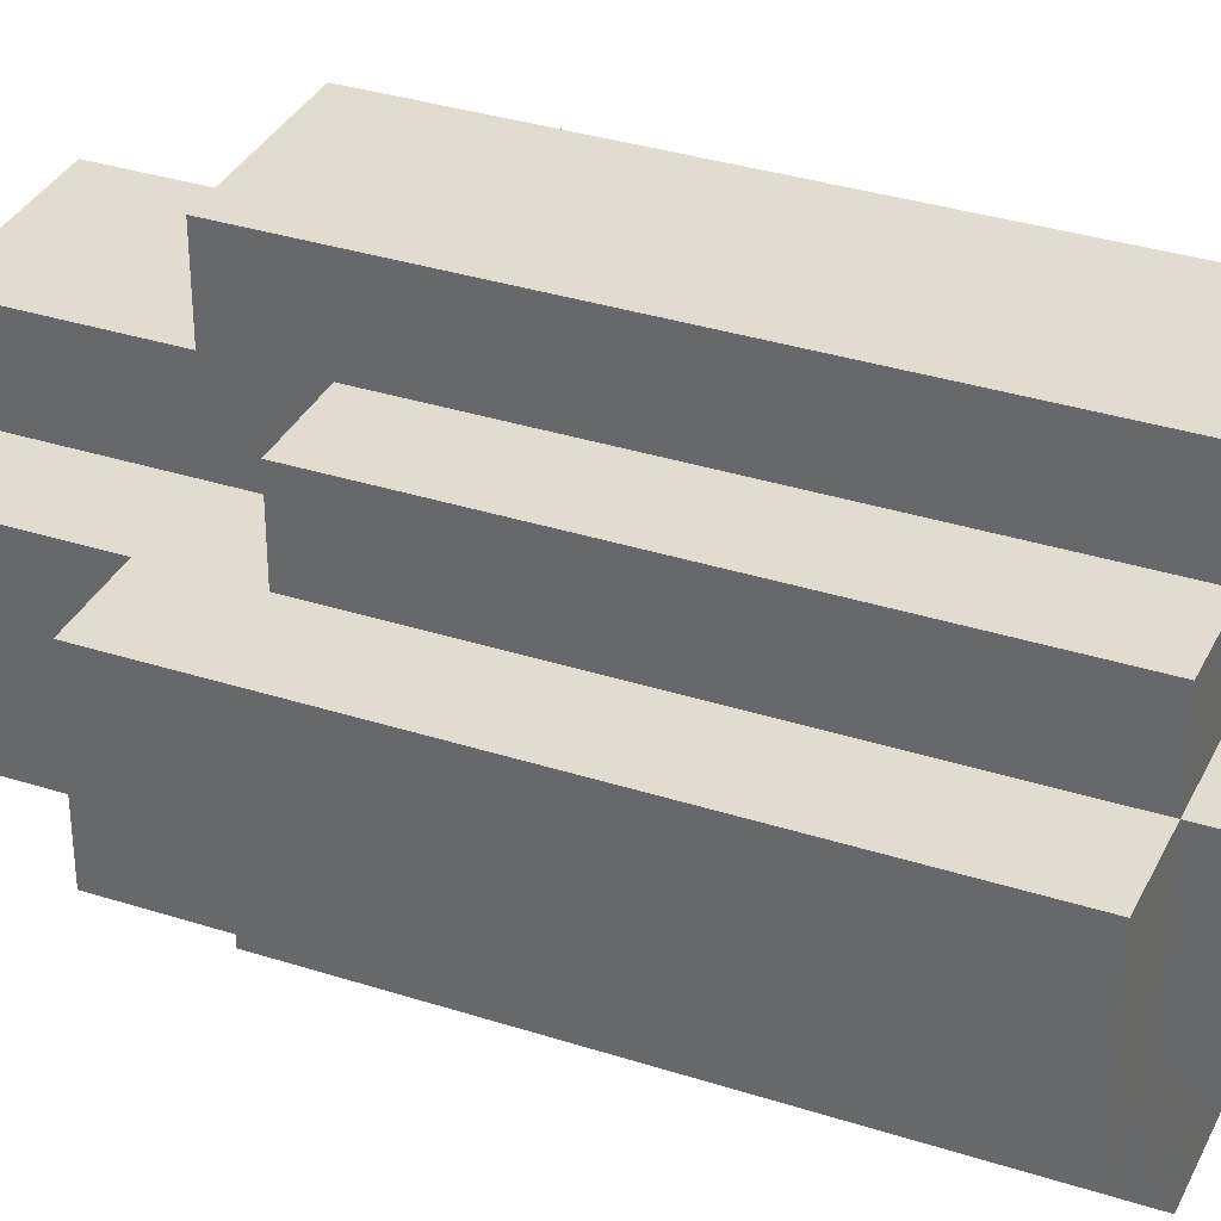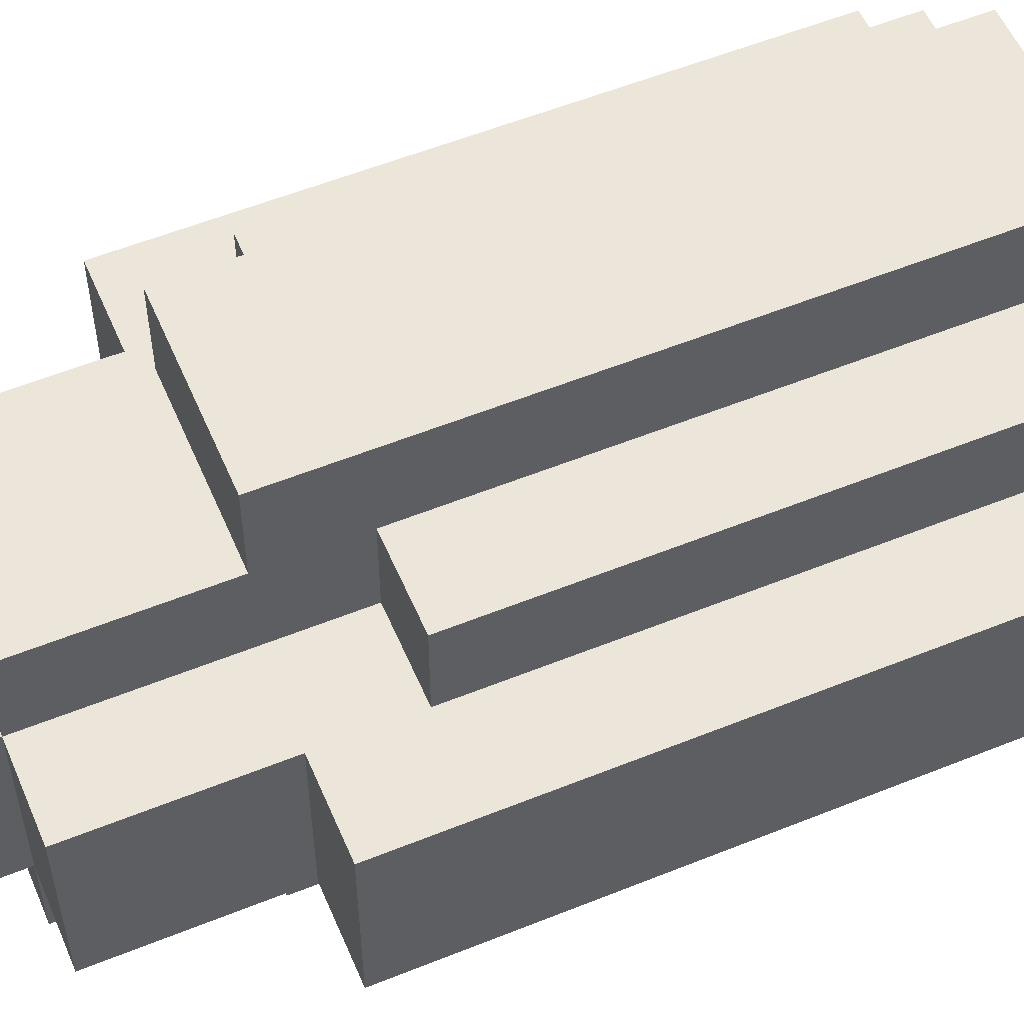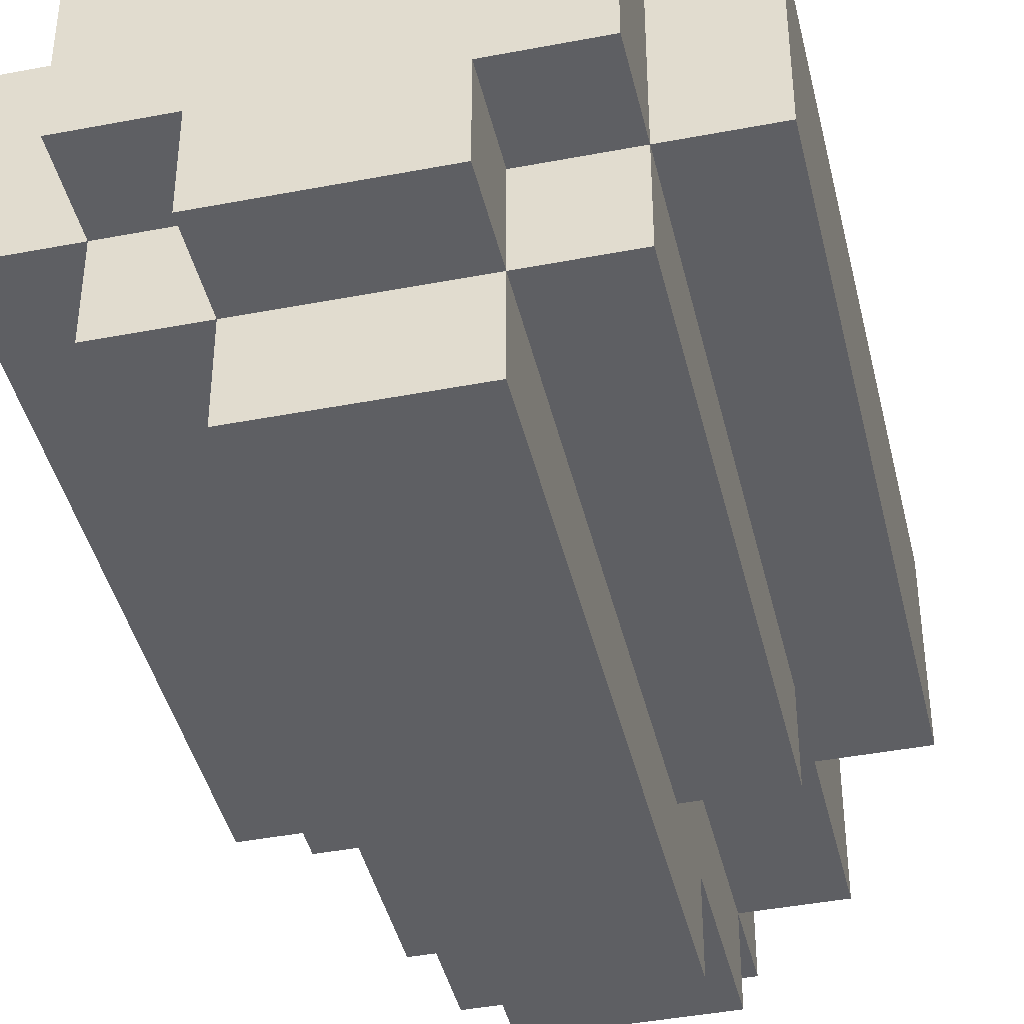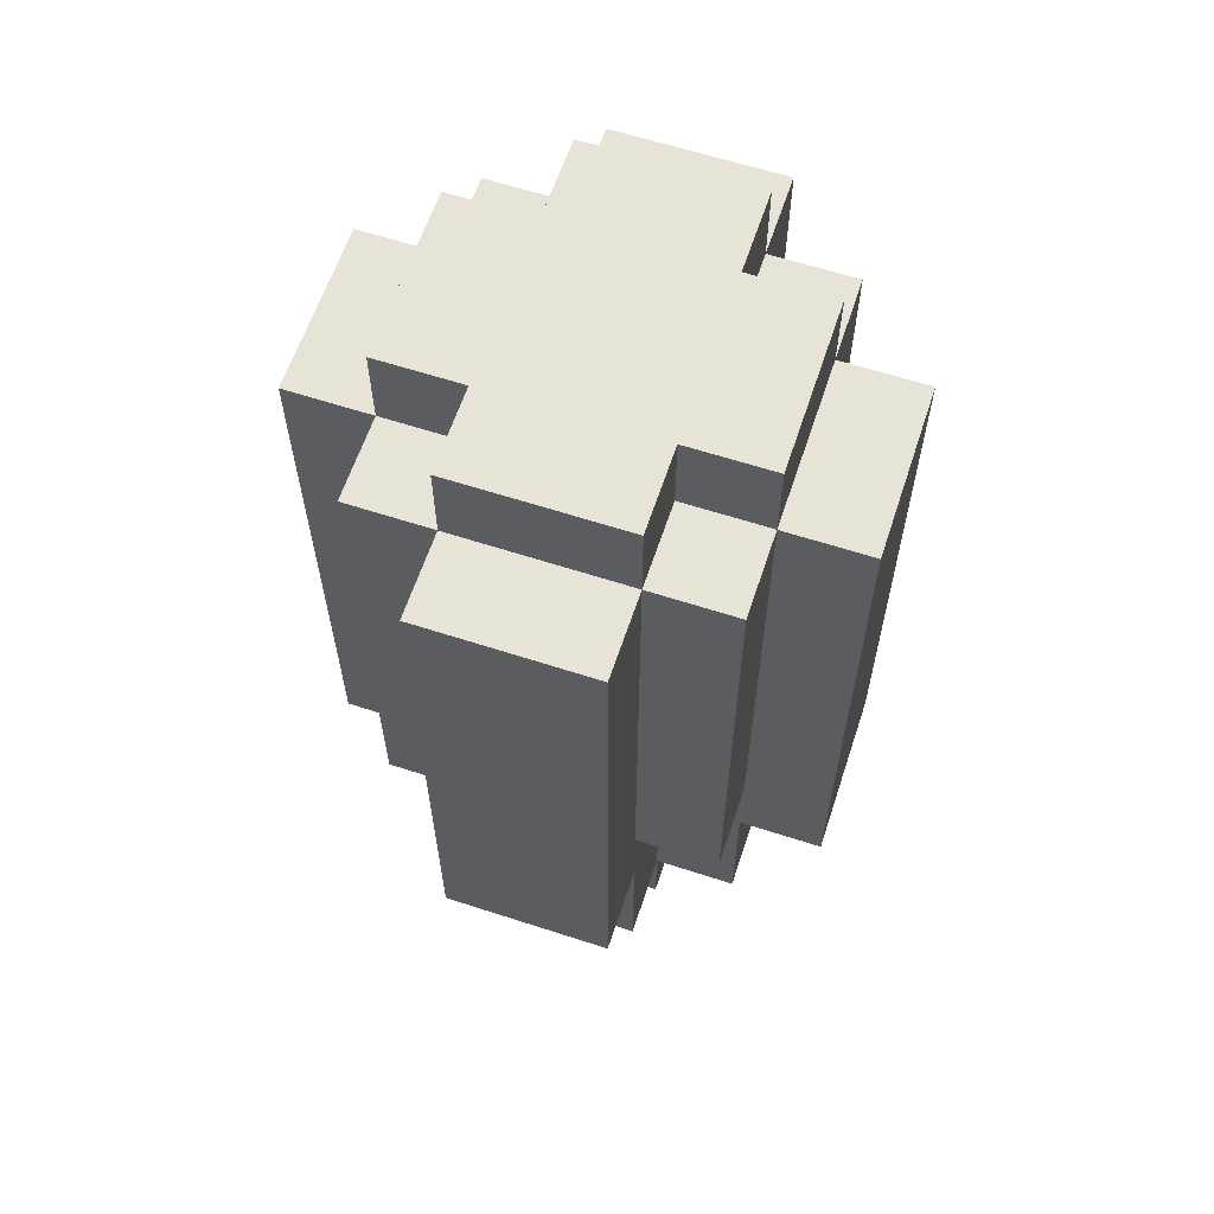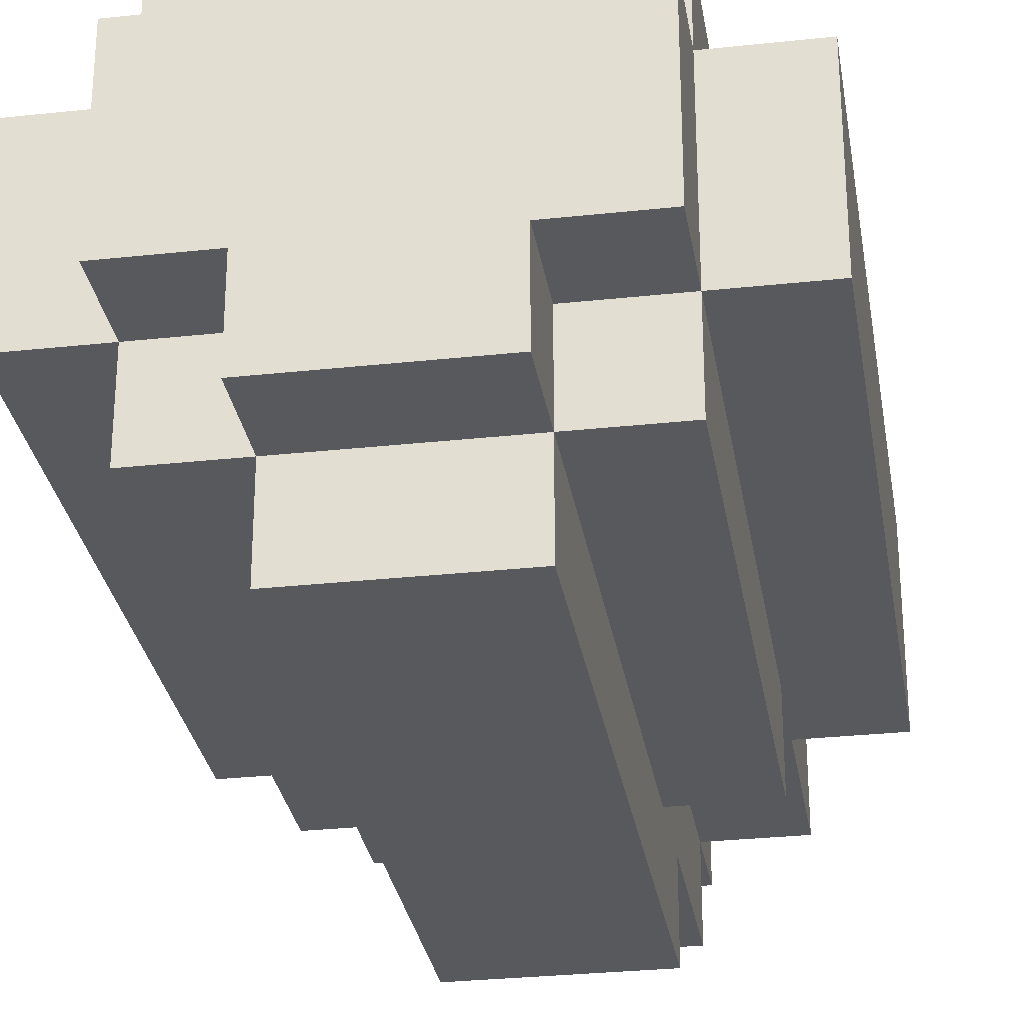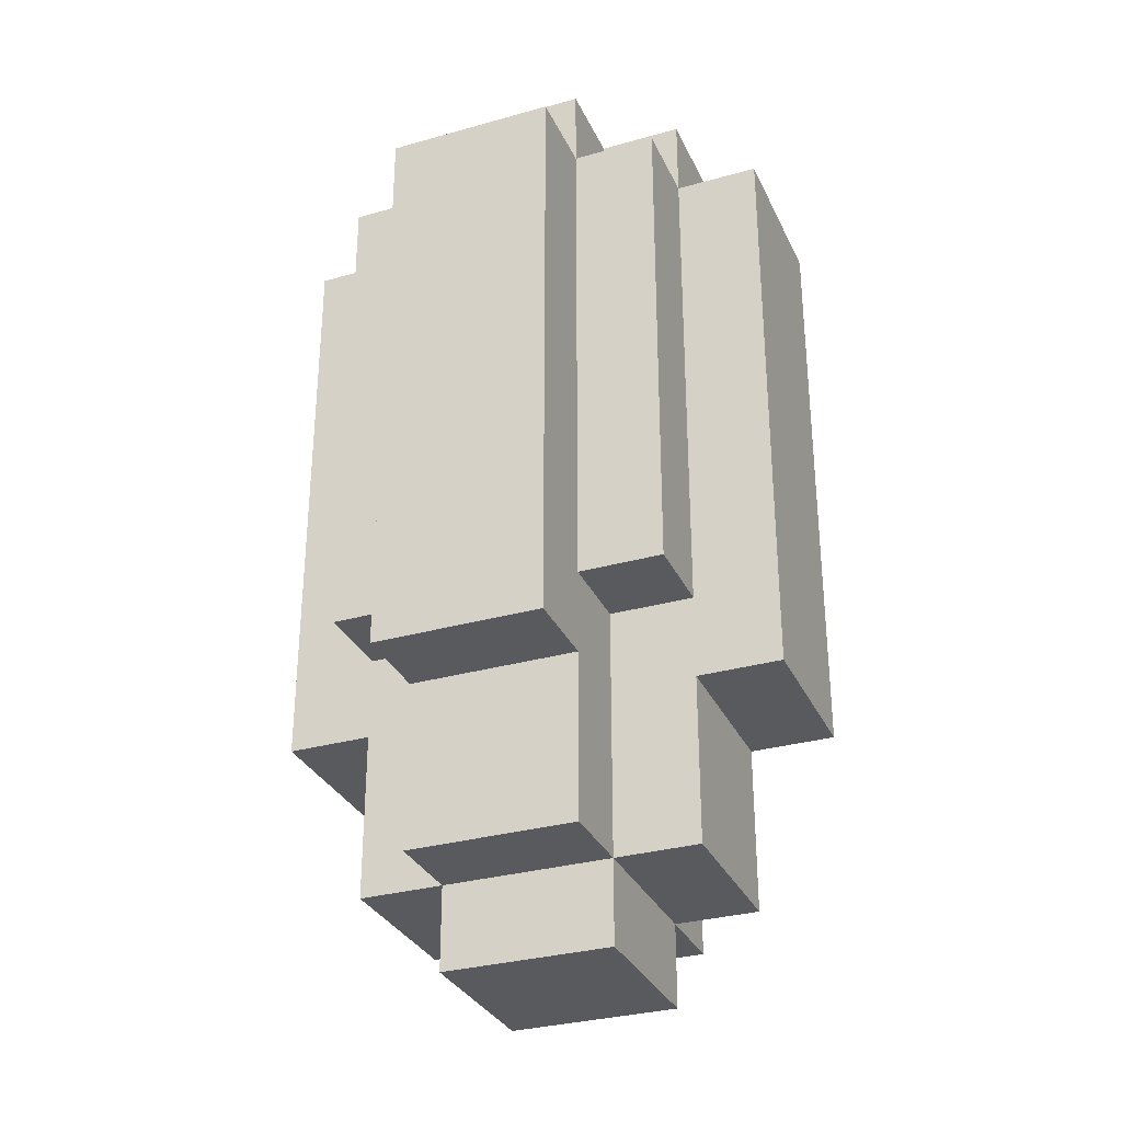
<metadata>
{"format":"obj","ext":"obj","renderer":"f3d","projection":"perspective","resolution":1024,"background":"white","views":[{"elev":34.5,"azim":113.3,"up":"+Z"},{"elev":55.8,"azim":67.0,"up":"+Z"},{"elev":-42.0,"azim":-167.0,"up":"+Z"},{"elev":62.0,"azim":18.3,"up":"+Y"},{"elev":-29.5,"azim":-170.9,"up":"+Z"},{"elev":-31.4,"azim":21.8,"up":"+Y"}]}
</metadata>
<code>
o
v -0.5 0.3 -5.96e-08
v -0.5 0.3 -0.2
v -0.5 1 -5.96e-08
v -0.5 1 -0.2
v -0.4 0.1 -5.96e-08
v -0.4 0.1 -0.2
v -0.4 0.3 -5.96e-08
v -0.4 0.3 -0.2
v -0.4 0.4 0.1
v -0.4 0.4 -5.96e-08
v -0.4 0.4 -0.2
v -0.4 0.4 -0.3
v -0.4 1 0.1
v -0.4 1 -5.96e-08
v -0.4 1 -0.2
v -0.4 1 -0.3
v -0.4 1.1 -5.96e-08
v -0.4 1.1 -0.2
v -0.3 0 -5.96e-08
v -0.3 0 -0.2
v -0.3 0.1 0.1
v -0.3 0.1 -5.96e-08
v -0.3 0.1 -0.2
v -0.3 0.1 -0.3
v -0.3 0.3 0.2
v -0.3 0.3 0.1
v -0.3 0.3 -0.3
v -0.3 0.3 -0.4
v -0.3 0.4 0.1
v -0.3 0.4 -5.96e-08
v -0.3 0.4 -0.2
v -0.3 0.4 -0.3
v -0.3 1 0.2
v -0.3 1 0.1
v -0.3 1 -5.96e-08
v -0.3 1 -0.2
v -0.3 1 -0.3
v -0.3 1 -0.4
v -0.3 1.1 0.1
v -0.3 1.1 -5.96e-08
v -0.3 1.1 -0.2
v -0.3 1.1 -0.3
v -0.1 0 -5.96e-08
v -0.1 0 -0.2
v -0.1 0.1 0.1
v -0.1 0.1 -5.96e-08
v -0.1 0.1 -0.2
v -0.1 0.1 -0.3
v -0.1 0.3 0.2
v -0.1 0.3 0.1
v -0.1 0.3 -0.3
v -0.1 0.3 -0.4
v -0.1 0.4 0.1
v -0.1 0.4 -5.96e-08
v -0.1 0.4 -0.2
v -0.1 0.4 -0.3
v -0.1 1 0.2
v -0.1 1 0.1
v -0.1 1 -5.96e-08
v -0.1 1 -0.2
v -0.1 1 -0.3
v -0.1 1 -0.4
v -0.1 1.1 0.1
v -0.1 1.1 -5.96e-08
v -0.1 1.1 -0.2
v -0.1 1.1 -0.3
v 0 0.1 -5.96e-08
v 0 0.1 -0.2
v 0 0.3 -5.96e-08
v 0 0.3 -0.2
v 0 0.4 0.1
v 0 0.4 -5.96e-08
v 0 0.4 -0.2
v 0 0.4 -0.3
v 0 1 0.1
v 0 1 -5.96e-08
v 0 1 -0.2
v 0 1 -0.3
v 0 1.1 -5.96e-08
v 0 1.1 -0.2
v 0.1 0.3 -5.96e-08
v 0.1 0.3 -0.2
v 0.1 1 -5.96e-08
v 0.1 1 -0.2
v -0.3 0.3 0.2
v -0.3 1 0.2
v -0.1 0.3 0.2
v -0.1 1 0.2
v -0.4 0.4 0.1
v -0.4 1 0.1
v -0.3 0.1 0.1
v -0.3 0.3 0.1
v -0.3 0.4 0.1
v -0.3 1 0.1
v -0.3 1.1 0.1
v -0.1 0.1 0.1
v -0.1 0.3 0.1
v -0.1 0.4 0.1
v -0.1 1 0.1
v -0.1 1.1 0.1
v 0 0.4 0.1
v 0 1 0.1
v -0.5 0.3 -5.96e-08
v -0.5 1 -5.96e-08
v -0.4 0.1 -5.96e-08
v -0.4 0.3 -5.96e-08
v -0.4 0.4 -5.96e-08
v -0.4 1 -5.96e-08
v -0.4 1.1 -5.96e-08
v -0.3 0 -5.96e-08
v -0.3 0.1 -5.96e-08
v -0.3 0.4 -5.96e-08
v -0.3 1 -5.96e-08
v -0.3 1.1 -5.96e-08
v -0.1 0 -5.96e-08
v -0.1 0.1 -5.96e-08
v -0.1 0.4 -5.96e-08
v -0.1 1 -5.96e-08
v -0.1 1.1 -5.96e-08
v 0 0.1 -5.96e-08
v 0 0.3 -5.96e-08
v 0 0.4 -5.96e-08
v 0 1 -5.96e-08
v 0 1.1 -5.96e-08
v 0.1 0.3 -5.96e-08
v 0.1 1 -5.96e-08
v -0.5 0.3 -0.2
v -0.5 1 -0.2
v -0.4 0.1 -0.2
v -0.4 0.3 -0.2
v -0.4 0.4 -0.2
v -0.4 1 -0.2
v -0.4 1.1 -0.2
v -0.3 0 -0.2
v -0.3 0.1 -0.2
v -0.3 0.4 -0.2
v -0.3 1 -0.2
v -0.3 1.1 -0.2
v -0.1 0 -0.2
v -0.1 0.1 -0.2
v -0.1 0.4 -0.2
v -0.1 1 -0.2
v -0.1 1.1 -0.2
v 0 0.1 -0.2
v 0 0.3 -0.2
v 0 0.4 -0.2
v 0 1 -0.2
v 0 1.1 -0.2
v 0.1 0.3 -0.2
v 0.1 1 -0.2
v -0.4 0.4 -0.3
v -0.4 1 -0.3
v -0.3 0.1 -0.3
v -0.3 0.3 -0.3
v -0.3 0.4 -0.3
v -0.3 1 -0.3
v -0.3 1.1 -0.3
v -0.1 0.1 -0.3
v -0.1 0.3 -0.3
v -0.1 0.4 -0.3
v -0.1 1 -0.3
v -0.1 1.1 -0.3
v 0 0.4 -0.3
v 0 1 -0.3
v -0.3 0.3 -0.4
v -0.3 1 -0.4
v -0.1 0.3 -0.4
v -0.1 1 -0.4
v -0.3 0 -5.96e-08
v -0.1 0 -5.96e-08
v -0.3 0 -0.2
v -0.1 0 -0.2
v -0.3 0.1 0.1
v -0.1 0.1 0.1
v -0.4 0.1 -5.96e-08
v -0.3 0.1 -5.96e-08
v -0.1 0.1 -5.96e-08
v 0 0.1 -5.96e-08
v -0.4 0.1 -0.2
v -0.3 0.1 -0.2
v -0.1 0.1 -0.2
v 0 0.1 -0.2
v -0.3 0.1 -0.3
v -0.1 0.1 -0.3
v -0.3 0.3 0.2
v -0.1 0.3 0.2
v -0.3 0.3 0.1
v -0.1 0.3 0.1
v -0.5 0.3 -5.96e-08
v -0.4 0.3 -5.96e-08
v 0 0.3 -5.96e-08
v 0.1 0.3 -5.96e-08
v -0.5 0.3 -0.2
v -0.4 0.3 -0.2
v 0 0.3 -0.2
v 0.1 0.3 -0.2
v -0.3 0.3 -0.3
v -0.1 0.3 -0.3
v -0.3 0.3 -0.4
v -0.1 0.3 -0.4
v -0.4 0.4 0.1
v -0.3 0.4 0.1
v -0.1 0.4 0.1
v 0 0.4 0.1
v -0.4 0.4 -5.96e-08
v -0.3 0.4 -5.96e-08
v -0.1 0.4 -5.96e-08
v 0 0.4 -5.96e-08
v -0.4 0.4 -0.2
v -0.3 0.4 -0.2
v -0.1 0.4 -0.2
v 0 0.4 -0.2
v -0.4 0.4 -0.3
v -0.3 0.4 -0.3
v -0.1 0.4 -0.3
v 0 0.4 -0.3
v -0.3 1 0.2
v -0.1 1 0.2
v -0.4 1 0.1
v -0.3 1 0.1
v -0.1 1 0.1
v 0 1 0.1
v -0.5 1 -5.96e-08
v -0.4 1 -5.96e-08
v -0.3 1 -5.96e-08
v -0.1 1 -5.96e-08
v 0 1 -5.96e-08
v 0.1 1 -5.96e-08
v -0.5 1 -0.2
v -0.4 1 -0.2
v -0.3 1 -0.2
v -0.1 1 -0.2
v 0 1 -0.2
v 0.1 1 -0.2
v -0.4 1 -0.3
v -0.3 1 -0.3
v -0.1 1 -0.3
v 0 1 -0.3
v -0.3 1 -0.4
v -0.1 1 -0.4
v -0.3 1.1 0.1
v -0.1 1.1 0.1
v -0.4 1.1 -5.96e-08
v -0.3 1.1 -5.96e-08
v -0.1 1.1 -5.96e-08
v 0 1.1 -5.96e-08
v -0.4 1.1 -0.2
v -0.3 1.1 -0.2
v -0.1 1.1 -0.2
v 0 1.1 -0.2
v -0.3 1.1 -0.3
v -0.1 1.1 -0.3
f 3 2 1
f 4 2 3
f 7 6 5
f 8 6 7
f 13 10 9
f 14 10 13
f 15 12 11
f 16 12 15
f 17 15 14
f 18 15 17
f 22 20 19
f 23 20 22
f 26 22 21
f 27 24 23
f 29 26 25
f 29 22 26
f 30 22 29
f 31 28 27
f 31 27 23
f 32 28 31
f 33 29 25
f 34 29 33
f 37 28 32
f 38 28 37
f 39 35 34
f 40 35 39
f 41 37 36
f 42 37 41
f 43 44 46
f 46 44 47
f 45 46 50
f 47 48 51
f 49 50 53
f 50 46 53
f 53 46 54
f 51 52 55
f 47 51 55
f 55 52 56
f 49 53 57
f 57 53 58
f 56 52 61
f 61 52 62
f 58 59 63
f 63 59 64
f 60 61 65
f 65 61 66
f 67 68 69
f 69 68 70
f 71 72 75
f 75 72 76
f 73 74 77
f 77 74 78
f 76 77 79
f 79 77 80
f 81 82 83
f 83 82 84
f 87 86 85
f 88 86 87
f 93 90 89
f 94 90 93
f 96 92 91
f 97 92 96
f 99 95 94
f 100 95 99
f 101 99 98
f 102 99 101
f 106 104 103
f 107 104 106
f 108 104 107
f 111 106 105
f 111 107 106
f 112 107 111
f 113 109 108
f 114 109 113
f 115 111 110
f 116 111 115
f 120 117 116
f 121 117 120
f 122 117 121
f 123 119 118
f 124 119 123
f 125 122 121
f 125 123 122
f 126 123 125
f 127 128 130
f 130 128 131
f 131 128 132
f 129 130 135
f 130 131 135
f 135 131 136
f 132 133 137
f 137 133 138
f 134 135 139
f 139 135 140
f 140 141 144
f 144 141 145
f 145 141 146
f 142 143 147
f 147 143 148
f 145 146 149
f 146 147 149
f 149 147 150
f 151 152 155
f 155 152 156
f 153 154 158
f 158 154 159
f 156 157 161
f 161 157 162
f 160 161 163
f 163 161 164
f 165 166 167
f 167 166 168
f 171 170 169
f 172 170 171
f 176 174 173
f 177 174 176
f 179 176 175
f 180 176 179
f 181 178 177
f 182 178 181
f 183 181 180
f 184 181 183
f 187 186 185
f 188 186 187
f 193 190 189
f 194 190 193
f 195 192 191
f 196 192 195
f 199 198 197
f 200 198 199
f 205 202 201
f 206 202 205
f 207 204 203
f 208 204 207
f 213 210 209
f 214 210 213
f 215 212 211
f 216 212 215
f 217 218 220
f 220 218 221
f 219 220 224
f 224 220 225
f 221 222 226
f 226 222 227
f 223 224 229
f 229 224 230
f 227 228 233
f 233 228 234
f 230 231 235
f 235 231 236
f 232 233 237
f 237 233 238
f 236 237 239
f 239 237 240
f 241 242 244
f 244 242 245
f 243 244 247
f 245 246 247
f 244 245 247
f 247 246 248
f 248 246 249
f 249 246 250
f 248 249 251
f 251 249 252

</code>
